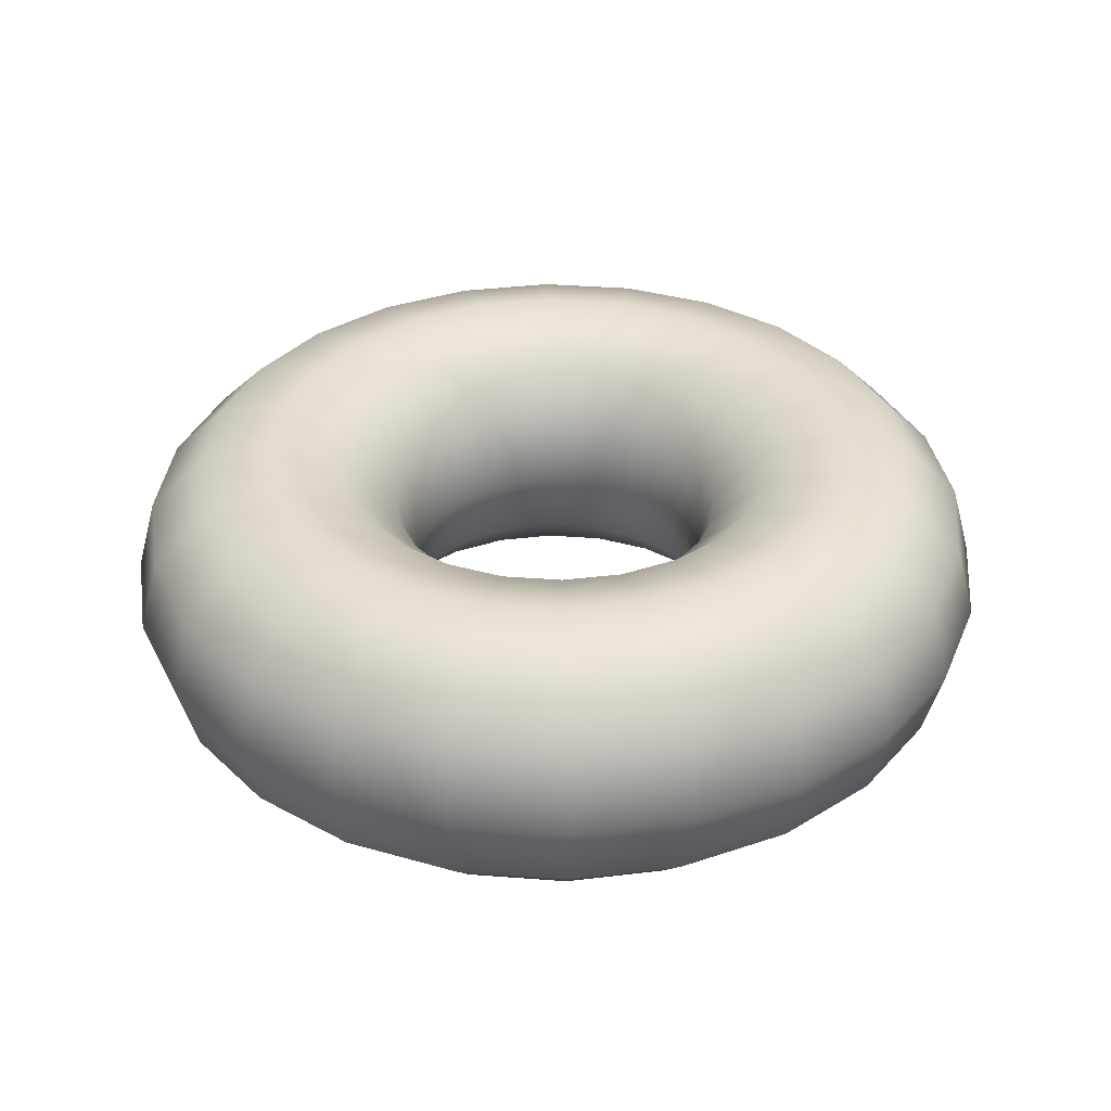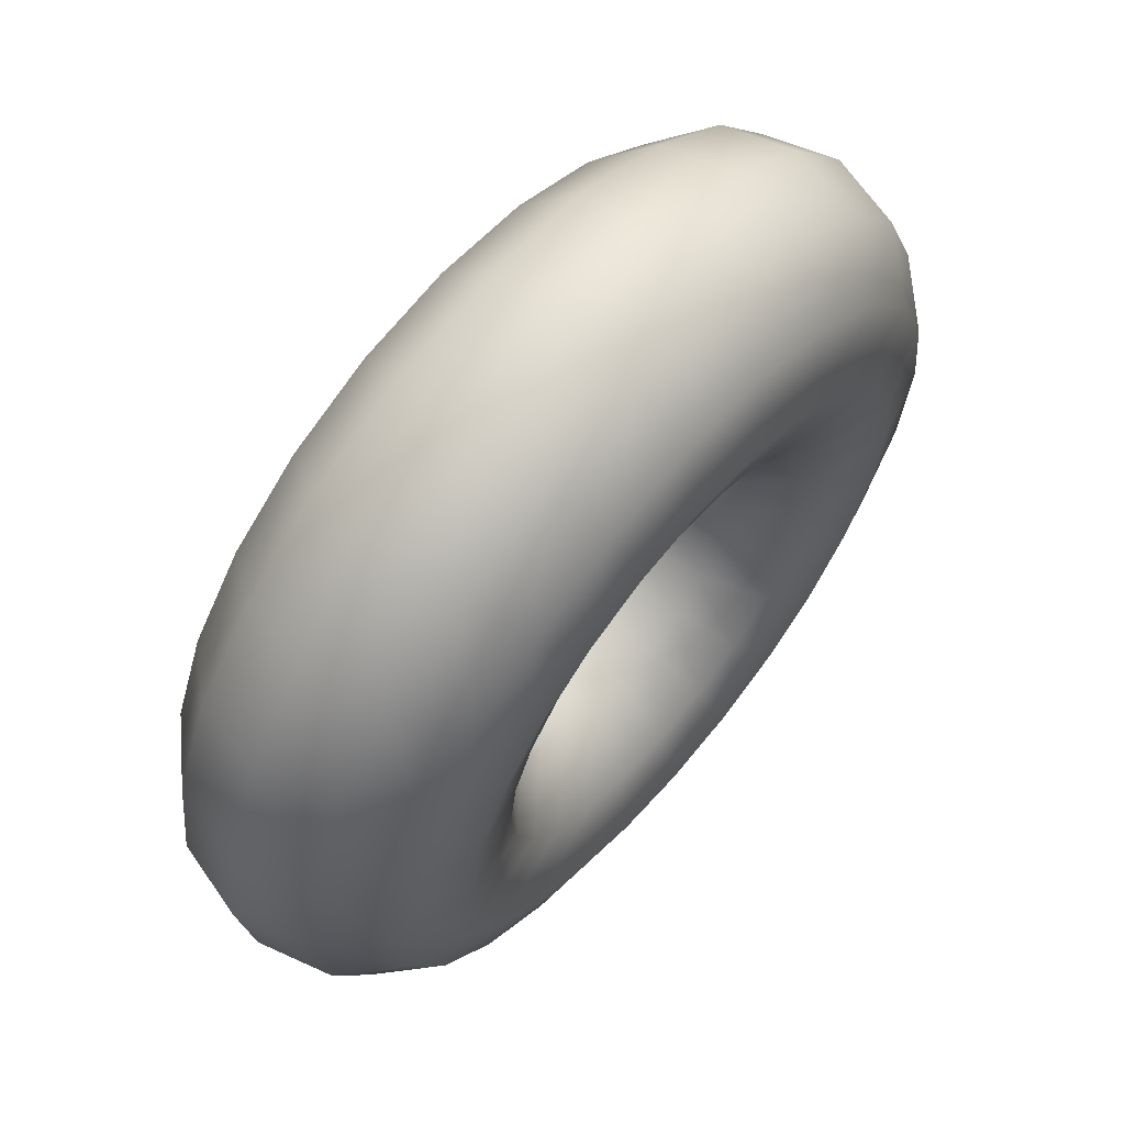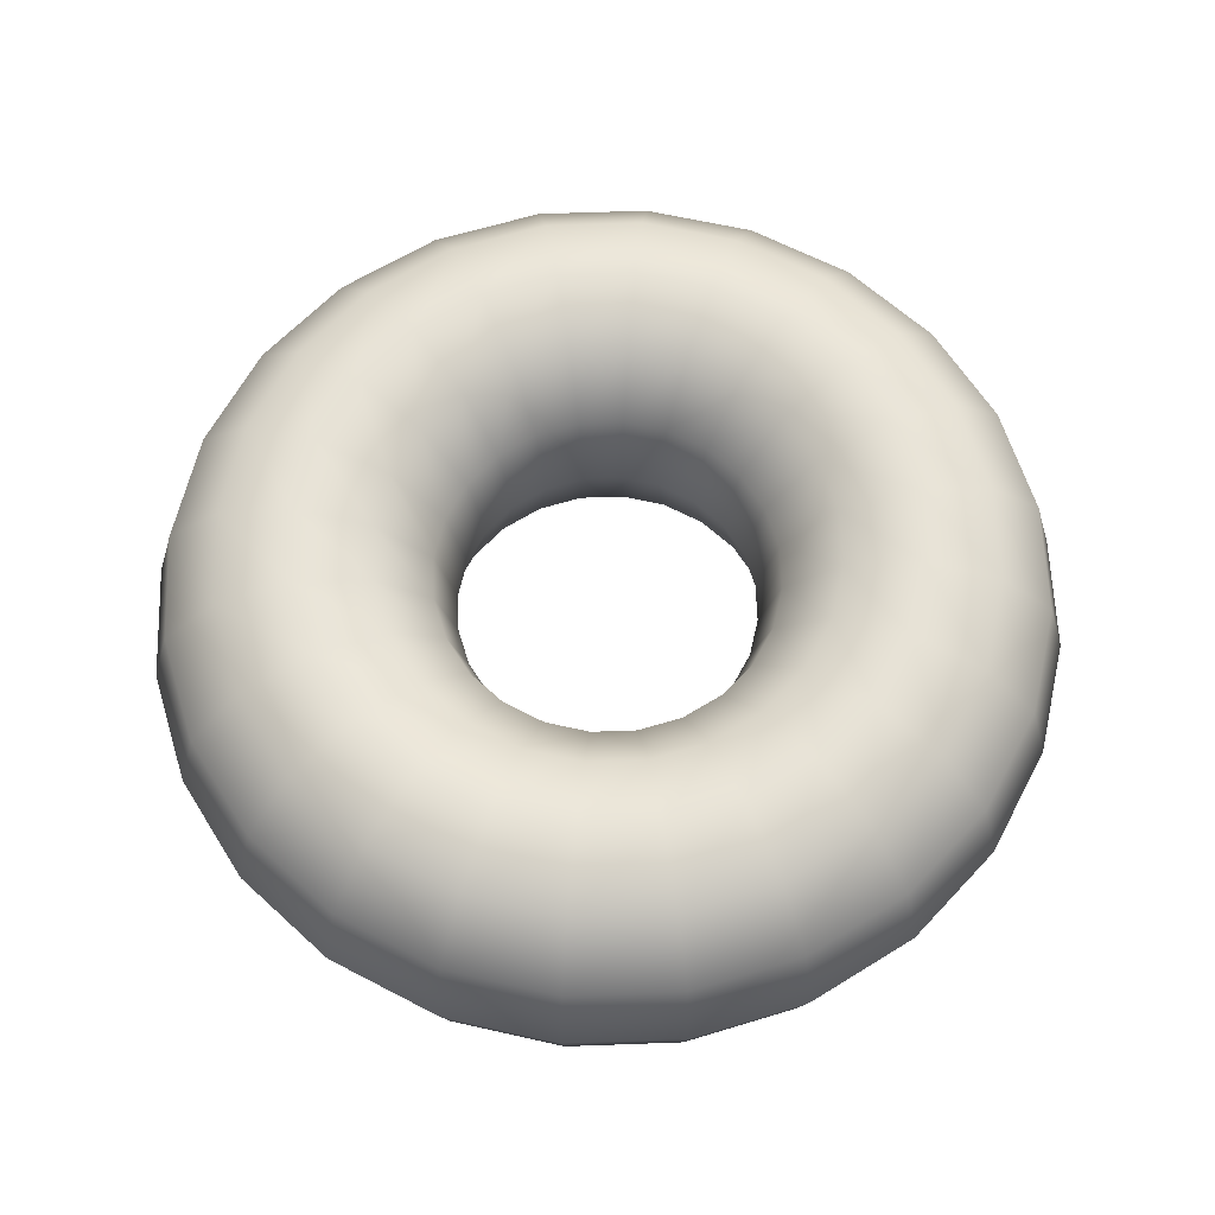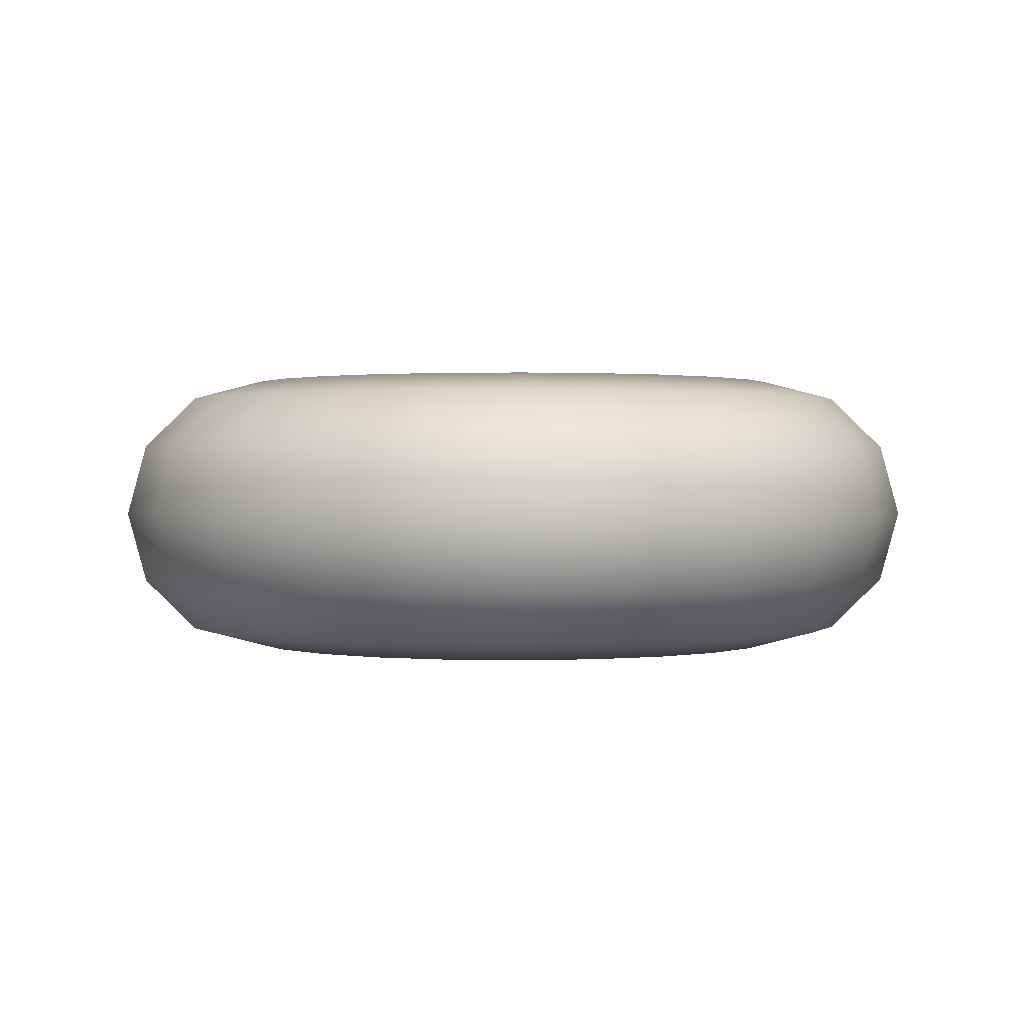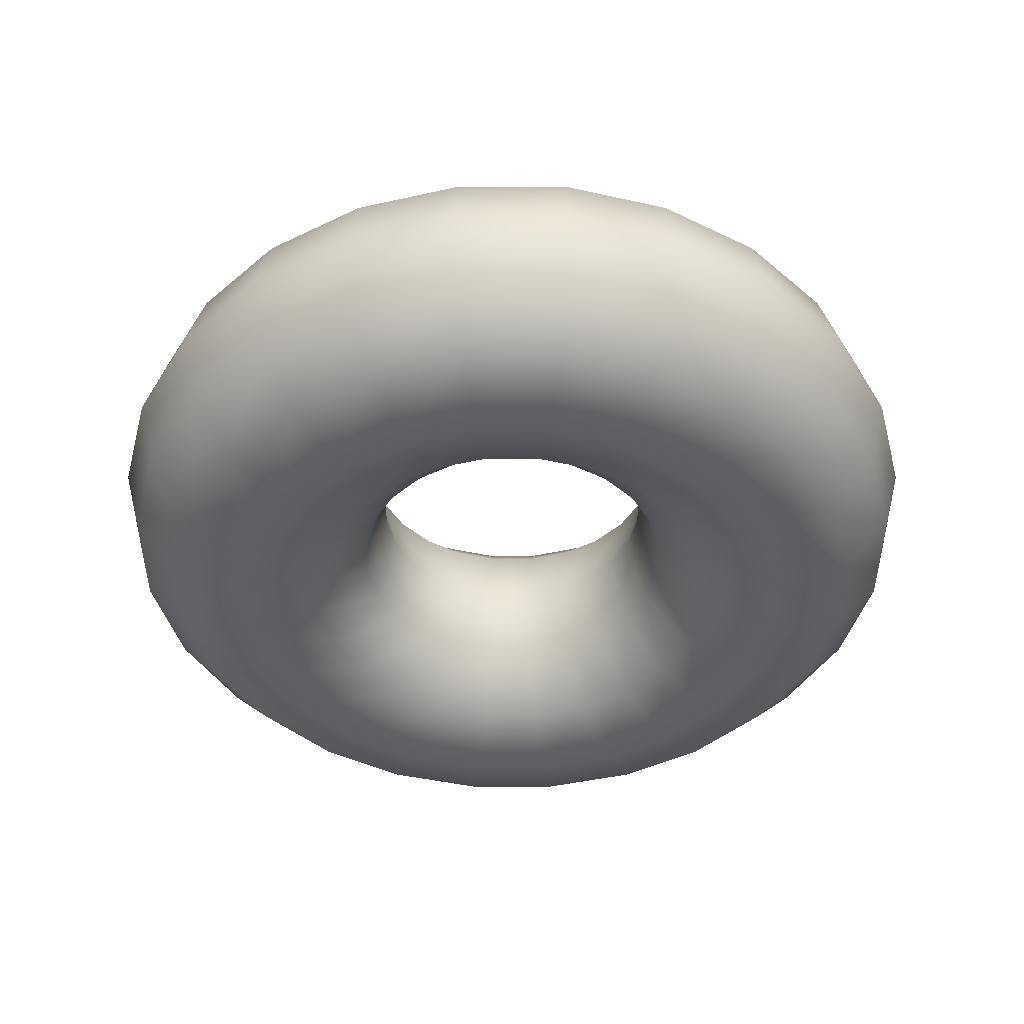
<metadata>
{"format":"obj","ext":"obj","renderer":"f3d","projection":"perspective","resolution":1024,"background":"white","views":[{"elev":35.3,"azim":-121.7,"up":"+Z"},{"elev":64.2,"azim":-49.8,"up":"+Y"},{"elev":63.0,"azim":-99.6,"up":"+Z"},{"elev":0.9,"azim":-61.9,"up":"+Z"},{"elev":-42.9,"azim":7.5,"up":"+Z"}]}
</metadata>
<code>
o Mesh
v -0.304 -3.723e-17 -3.723e-17
v -0.2936 -0.07868 -3.723e-17
v -0.2633 -0.152 -3.723e-17
v -0.215 -0.215 -3.723e-17
v -0.152 -0.2633 -3.723e-17
v -0.07868 -0.2936 -3.723e-17
v 0 -0.304 -3.723e-17
v 0.07868 -0.2936 -3.723e-17
v 0.152 -0.2633 -3.723e-17
v 0.215 -0.215 -3.723e-17
v 0.2633 -0.152 -3.723e-17
v 0.2936 -0.07868 -3.723e-17
v 0.304 0 -3.723e-17
v 0.2936 0.07868 -3.723e-17
v 0.2633 0.152 -3.723e-17
v 0.215 0.215 -3.723e-17
v 0.152 0.2633 -3.723e-17
v 0.07868 0.2936 -3.723e-17
v 0 0.304 -3.723e-17
v -0.07868 0.2936 -3.723e-17
v -0.152 0.2633 -3.723e-17
v -0.215 0.215 -3.723e-17
v -0.2633 0.152 -3.723e-17
v -0.2936 0.07868 -3.723e-17
v -0.3447 -4.222e-17 -0.152
v -0.333 -0.08922 -0.152
v -0.2985 -0.1724 -0.152
v -0.2438 -0.2438 -0.152
v -0.1724 -0.2985 -0.152
v -0.08922 -0.333 -0.152
v 0 -0.3447 -0.152
v 0.08922 -0.333 -0.152
v 0.1724 -0.2985 -0.152
v 0.2438 -0.2438 -0.152
v 0.2985 -0.1724 -0.152
v 0.333 -0.08922 -0.152
v 0.3447 0 -0.152
v 0.333 0.08922 -0.152
v 0.2985 0.1724 -0.152
v 0.2438 0.2438 -0.152
v 0.1724 0.2985 -0.152
v 0.08922 0.333 -0.152
v 0 0.3447 -0.152
v -0.08922 0.333 -0.152
v -0.1724 0.2985 -0.152
v -0.2438 0.2438 -0.152
v -0.2985 0.1724 -0.152
v -0.333 0.08922 -0.152
v -0.456 -5.584e-17 -0.2633
v -0.4405 -0.118 -0.2633
v -0.3949 -0.228 -0.2633
v -0.3224 -0.3224 -0.2633
v -0.228 -0.3949 -0.2633
v -0.118 -0.4405 -0.2633
v 0 -0.456 -0.2633
v 0.118 -0.4405 -0.2633
v 0.228 -0.3949 -0.2633
v 0.3224 -0.3224 -0.2633
v 0.3949 -0.228 -0.2633
v 0.4405 -0.118 -0.2633
v 0.456 0 -0.2633
v 0.4405 0.118 -0.2633
v 0.3949 0.228 -0.2633
v 0.3224 0.3224 -0.2633
v 0.228 0.3949 -0.2633
v 0.118 0.4405 -0.2633
v 0 0.456 -0.2633
v -0.118 0.4405 -0.2633
v -0.228 0.3949 -0.2633
v -0.3224 0.3224 -0.2633
v -0.3949 0.228 -0.2633
v -0.4405 0.118 -0.2633
v -0.608 -7.446e-17 -0.304
v -0.5873 -0.1574 -0.304
v -0.5265 -0.304 -0.304
v -0.4299 -0.4299 -0.304
v -0.304 -0.5265 -0.304
v -0.1574 -0.5873 -0.304
v 0 -0.608 -0.304
v 0.1574 -0.5873 -0.304
v 0.304 -0.5265 -0.304
v 0.4299 -0.4299 -0.304
v 0.5265 -0.304 -0.304
v 0.5873 -0.1574 -0.304
v 0.608 0 -0.304
v 0.5873 0.1574 -0.304
v 0.5265 0.304 -0.304
v 0.4299 0.4299 -0.304
v 0.304 0.5265 -0.304
v 0.1574 0.5873 -0.304
v 0 0.608 -0.304
v -0.1574 0.5873 -0.304
v -0.304 0.5265 -0.304
v -0.4299 0.4299 -0.304
v -0.5265 0.304 -0.304
v -0.5873 0.1574 -0.304
v -0.76 -9.307e-17 -0.2633
v -0.7341 -0.1967 -0.2633
v -0.6582 -0.38 -0.2633
v -0.5374 -0.5374 -0.2633
v -0.38 -0.6582 -0.2633
v -0.1967 -0.7341 -0.2633
v 0 -0.76 -0.2633
v 0.1967 -0.7341 -0.2633
v 0.38 -0.6582 -0.2633
v 0.5374 -0.5374 -0.2633
v 0.6582 -0.38 -0.2633
v 0.7341 -0.1967 -0.2633
v 0.76 0 -0.2633
v 0.7341 0.1967 -0.2633
v 0.6582 0.38 -0.2633
v 0.5374 0.5374 -0.2633
v 0.38 0.6582 -0.2633
v 0.1967 0.7341 -0.2633
v 0 0.76 -0.2633
v -0.1967 0.7341 -0.2633
v -0.38 0.6582 -0.2633
v -0.5374 0.5374 -0.2633
v -0.6582 0.38 -0.2633
v -0.7341 0.1967 -0.2633
v -0.8713 -1.067e-16 -0.152
v -0.8416 -0.2255 -0.152
v -0.7545 -0.4356 -0.152
v -0.6161 -0.6161 -0.152
v -0.4356 -0.7545 -0.152
v -0.2255 -0.8416 -0.152
v 0 -0.8713 -0.152
v 0.2255 -0.8416 -0.152
v 0.4356 -0.7545 -0.152
v 0.6161 -0.6161 -0.152
v 0.7545 -0.4356 -0.152
v 0.8416 -0.2255 -0.152
v 0.8713 0 -0.152
v 0.8416 0.2255 -0.152
v 0.7545 0.4356 -0.152
v 0.6161 0.6161 -0.152
v 0.4356 0.7545 -0.152
v 0.2255 0.8416 -0.152
v 0 0.8713 -0.152
v -0.2255 0.8416 -0.152
v -0.4356 0.7545 -0.152
v -0.6161 0.6161 -0.152
v -0.7545 0.4356 -0.152
v -0.8416 0.2255 -0.152
v -0.912 -1.117e-16 0
v -0.8809 -0.236 0
v -0.7898 -0.456 0
v -0.6449 -0.6449 0
v -0.456 -0.7898 0
v -0.236 -0.8809 0
v 0 -0.912 0
v 0.236 -0.8809 0
v 0.456 -0.7898 0
v 0.6449 -0.6449 0
v 0.7898 -0.456 0
v 0.8809 -0.236 0
v 0.912 0 0
v 0.8809 0.236 0
v 0.7898 0.456 0
v 0.6449 0.6449 0
v 0.456 0.7898 0
v 0.236 0.8809 0
v 0 0.912 0
v -0.236 0.8809 0
v -0.456 0.7898 0
v -0.6449 0.6449 0
v -0.7898 0.456 0
v -0.8809 0.236 0
v -0.8713 -1.067e-16 0.152
v -0.8416 -0.2255 0.152
v -0.7545 -0.4356 0.152
v -0.6161 -0.6161 0.152
v -0.4356 -0.7545 0.152
v -0.2255 -0.8416 0.152
v 0 -0.8713 0.152
v 0.2255 -0.8416 0.152
v 0.4356 -0.7545 0.152
v 0.6161 -0.6161 0.152
v 0.7545 -0.4356 0.152
v 0.8416 -0.2255 0.152
v 0.8713 0 0.152
v 0.8416 0.2255 0.152
v 0.7545 0.4356 0.152
v 0.6161 0.6161 0.152
v 0.4356 0.7545 0.152
v 0.2255 0.8416 0.152
v 0 0.8713 0.152
v -0.2255 0.8416 0.152
v -0.4356 0.7545 0.152
v -0.6161 0.6161 0.152
v -0.7545 0.4356 0.152
v -0.8416 0.2255 0.152
v -0.76 -9.307e-17 0.2633
v -0.7341 -0.1967 0.2633
v -0.6582 -0.38 0.2633
v -0.5374 -0.5374 0.2633
v -0.38 -0.6582 0.2633
v -0.1967 -0.7341 0.2633
v 0 -0.76 0.2633
v 0.1967 -0.7341 0.2633
v 0.38 -0.6582 0.2633
v 0.5374 -0.5374 0.2633
v 0.6582 -0.38 0.2633
v 0.7341 -0.1967 0.2633
v 0.76 0 0.2633
v 0.7341 0.1967 0.2633
v 0.6582 0.38 0.2633
v 0.5374 0.5374 0.2633
v 0.38 0.6582 0.2633
v 0.1967 0.7341 0.2633
v 0 0.76 0.2633
v -0.1967 0.7341 0.2633
v -0.38 0.6582 0.2633
v -0.5374 0.5374 0.2633
v -0.6582 0.38 0.2633
v -0.7341 0.1967 0.2633
v -0.608 -7.446e-17 0.304
v -0.5873 -0.1574 0.304
v -0.5265 -0.304 0.304
v -0.4299 -0.4299 0.304
v -0.304 -0.5265 0.304
v -0.1574 -0.5873 0.304
v 0 -0.608 0.304
v 0.1574 -0.5873 0.304
v 0.304 -0.5265 0.304
v 0.4299 -0.4299 0.304
v 0.5265 -0.304 0.304
v 0.5873 -0.1574 0.304
v 0.608 0 0.304
v 0.5873 0.1574 0.304
v 0.5265 0.304 0.304
v 0.4299 0.4299 0.304
v 0.304 0.5265 0.304
v 0.1574 0.5873 0.304
v 0 0.608 0.304
v -0.1574 0.5873 0.304
v -0.304 0.5265 0.304
v -0.4299 0.4299 0.304
v -0.5265 0.304 0.304
v -0.5873 0.1574 0.304
v -0.456 -5.584e-17 0.2633
v -0.4405 -0.118 0.2633
v -0.3949 -0.228 0.2633
v -0.3224 -0.3224 0.2633
v -0.228 -0.3949 0.2633
v -0.118 -0.4405 0.2633
v 0 -0.456 0.2633
v 0.118 -0.4405 0.2633
v 0.228 -0.3949 0.2633
v 0.3224 -0.3224 0.2633
v 0.3949 -0.228 0.2633
v 0.4405 -0.118 0.2633
v 0.456 0 0.2633
v 0.4405 0.118 0.2633
v 0.3949 0.228 0.2633
v 0.3224 0.3224 0.2633
v 0.228 0.3949 0.2633
v 0.118 0.4405 0.2633
v 0 0.456 0.2633
v -0.118 0.4405 0.2633
v -0.228 0.3949 0.2633
v -0.3224 0.3224 0.2633
v -0.3949 0.228 0.2633
v -0.4405 0.118 0.2633
v -0.3447 -4.222e-17 0.152
v -0.333 -0.08922 0.152
v -0.2985 -0.1724 0.152
v -0.2438 -0.2438 0.152
v -0.1724 -0.2985 0.152
v -0.08922 -0.333 0.152
v 0 -0.3447 0.152
v 0.08922 -0.333 0.152
v 0.1724 -0.2985 0.152
v 0.2438 -0.2438 0.152
v 0.2985 -0.1724 0.152
v 0.333 -0.08922 0.152
v 0.3447 0 0.152
v 0.333 0.08922 0.152
v 0.2985 0.1724 0.152
v 0.2438 0.2438 0.152
v 0.1724 0.2985 0.152
v 0.08922 0.333 0.152
v 0 0.3447 0.152
v -0.08922 0.333 0.152
v -0.1724 0.2985 0.152
v -0.2438 0.2438 0.152
v -0.2985 0.1724 0.152
v -0.333 0.08922 0.152
g Default
f 1 2 26 25
f 2 3 27 26
f 3 4 28 27
f 4 5 29 28
f 5 6 30 29
f 6 7 31 30
f 7 8 32 31
f 8 9 33 32
f 9 10 34 33
f 10 11 35 34
f 11 12 36 35
f 12 13 37 36
f 13 14 38 37
f 14 15 39 38
f 15 16 40 39
f 16 17 41 40
f 17 18 42 41
f 18 19 43 42
f 19 20 44 43
f 20 21 45 44
f 21 22 46 45
f 22 23 47 46
f 23 24 48 47
f 24 1 25 48
f 25 26 50 49
f 26 27 51 50
f 27 28 52 51
f 28 29 53 52
f 29 30 54 53
f 30 31 55 54
f 31 32 56 55
f 32 33 57 56
f 33 34 58 57
f 34 35 59 58
f 35 36 60 59
f 36 37 61 60
f 37 38 62 61
f 38 39 63 62
f 39 40 64 63
f 40 41 65 64
f 41 42 66 65
f 42 43 67 66
f 43 44 68 67
f 44 45 69 68
f 45 46 70 69
f 46 47 71 70
f 47 48 72 71
f 48 25 49 72
f 49 50 74 73
f 50 51 75 74
f 51 52 76 75
f 52 53 77 76
f 53 54 78 77
f 54 55 79 78
f 55 56 80 79
f 56 57 81 80
f 57 58 82 81
f 58 59 83 82
f 59 60 84 83
f 60 61 85 84
f 61 62 86 85
f 62 63 87 86
f 63 64 88 87
f 64 65 89 88
f 65 66 90 89
f 66 67 91 90
f 67 68 92 91
f 68 69 93 92
f 69 70 94 93
f 70 71 95 94
f 71 72 96 95
f 72 49 73 96
f 73 74 98 97
f 74 75 99 98
f 75 76 100 99
f 76 77 101 100
f 77 78 102 101
f 78 79 103 102
f 79 80 104 103
f 80 81 105 104
f 81 82 106 105
f 82 83 107 106
f 83 84 108 107
f 84 85 109 108
f 85 86 110 109
f 86 87 111 110
f 87 88 112 111
f 88 89 113 112
f 89 90 114 113
f 90 91 115 114
f 91 92 116 115
f 92 93 117 116
f 93 94 118 117
f 94 95 119 118
f 95 96 120 119
f 96 73 97 120
f 97 98 122 121
f 98 99 123 122
f 99 100 124 123
f 100 101 125 124
f 101 102 126 125
f 102 103 127 126
f 103 104 128 127
f 104 105 129 128
f 105 106 130 129
f 106 107 131 130
f 107 108 132 131
f 108 109 133 132
f 109 110 134 133
f 110 111 135 134
f 111 112 136 135
f 112 113 137 136
f 113 114 138 137
f 114 115 139 138
f 115 116 140 139
f 116 117 141 140
f 117 118 142 141
f 118 119 143 142
f 119 120 144 143
f 120 97 121 144
f 121 122 146 145
f 122 123 147 146
f 123 124 148 147
f 124 125 149 148
f 125 126 150 149
f 126 127 151 150
f 127 128 152 151
f 128 129 153 152
f 129 130 154 153
f 130 131 155 154
f 131 132 156 155
f 132 133 157 156
f 133 134 158 157
f 134 135 159 158
f 135 136 160 159
f 136 137 161 160
f 137 138 162 161
f 138 139 163 162
f 139 140 164 163
f 140 141 165 164
f 141 142 166 165
f 142 143 167 166
f 143 144 168 167
f 144 121 145 168
f 145 146 170 169
f 146 147 171 170
f 147 148 172 171
f 148 149 173 172
f 149 150 174 173
f 150 151 175 174
f 151 152 176 175
f 152 153 177 176
f 153 154 178 177
f 154 155 179 178
f 155 156 180 179
f 156 157 181 180
f 157 158 182 181
f 158 159 183 182
f 159 160 184 183
f 160 161 185 184
f 161 162 186 185
f 162 163 187 186
f 163 164 188 187
f 164 165 189 188
f 165 166 190 189
f 166 167 191 190
f 167 168 192 191
f 168 145 169 192
f 169 170 194 193
f 170 171 195 194
f 171 172 196 195
f 172 173 197 196
f 173 174 198 197
f 174 175 199 198
f 175 176 200 199
f 176 177 201 200
f 177 178 202 201
f 178 179 203 202
f 179 180 204 203
f 180 181 205 204
f 181 182 206 205
f 182 183 207 206
f 183 184 208 207
f 184 185 209 208
f 185 186 210 209
f 186 187 211 210
f 187 188 212 211
f 188 189 213 212
f 189 190 214 213
f 190 191 215 214
f 191 192 216 215
f 192 169 193 216
f 193 194 218 217
f 194 195 219 218
f 195 196 220 219
f 196 197 221 220
f 197 198 222 221
f 198 199 223 222
f 199 200 224 223
f 200 201 225 224
f 201 202 226 225
f 202 203 227 226
f 203 204 228 227
f 204 205 229 228
f 205 206 230 229
f 206 207 231 230
f 207 208 232 231
f 208 209 233 232
f 209 210 234 233
f 210 211 235 234
f 211 212 236 235
f 212 213 237 236
f 213 214 238 237
f 214 215 239 238
f 215 216 240 239
f 216 193 217 240
f 217 218 242 241
f 218 219 243 242
f 219 220 244 243
f 220 221 245 244
f 221 222 246 245
f 222 223 247 246
f 223 224 248 247
f 224 225 249 248
f 225 226 250 249
f 226 227 251 250
f 227 228 252 251
f 228 229 253 252
f 229 230 254 253
f 230 231 255 254
f 231 232 256 255
f 232 233 257 256
f 233 234 258 257
f 234 235 259 258
f 235 236 260 259
f 236 237 261 260
f 237 238 262 261
f 238 239 263 262
f 239 240 264 263
f 240 217 241 264
f 241 242 266 265
f 242 243 267 266
f 243 244 268 267
f 244 245 269 268
f 245 246 270 269
f 246 247 271 270
f 247 248 272 271
f 248 249 273 272
f 249 250 274 273
f 250 251 275 274
f 251 252 276 275
f 252 253 277 276
f 253 254 278 277
f 254 255 279 278
f 255 256 280 279
f 256 257 281 280
f 257 258 282 281
f 258 259 283 282
f 259 260 284 283
f 260 261 285 284
f 261 262 286 285
f 262 263 287 286
f 263 264 288 287
f 264 241 265 288
f 265 266 2 1
f 266 267 3 2
f 267 268 4 3
f 268 269 5 4
f 269 270 6 5
f 270 271 7 6
f 271 272 8 7
f 272 273 9 8
f 273 274 10 9
f 274 275 11 10
f 275 276 12 11
f 276 277 13 12
f 277 278 14 13
f 278 279 15 14
f 279 280 16 15
f 280 281 17 16
f 281 282 18 17
f 282 283 19 18
f 283 284 20 19
f 284 285 21 20
f 285 286 22 21
f 286 287 23 22
f 287 288 24 23
f 288 265 1 24

</code>
